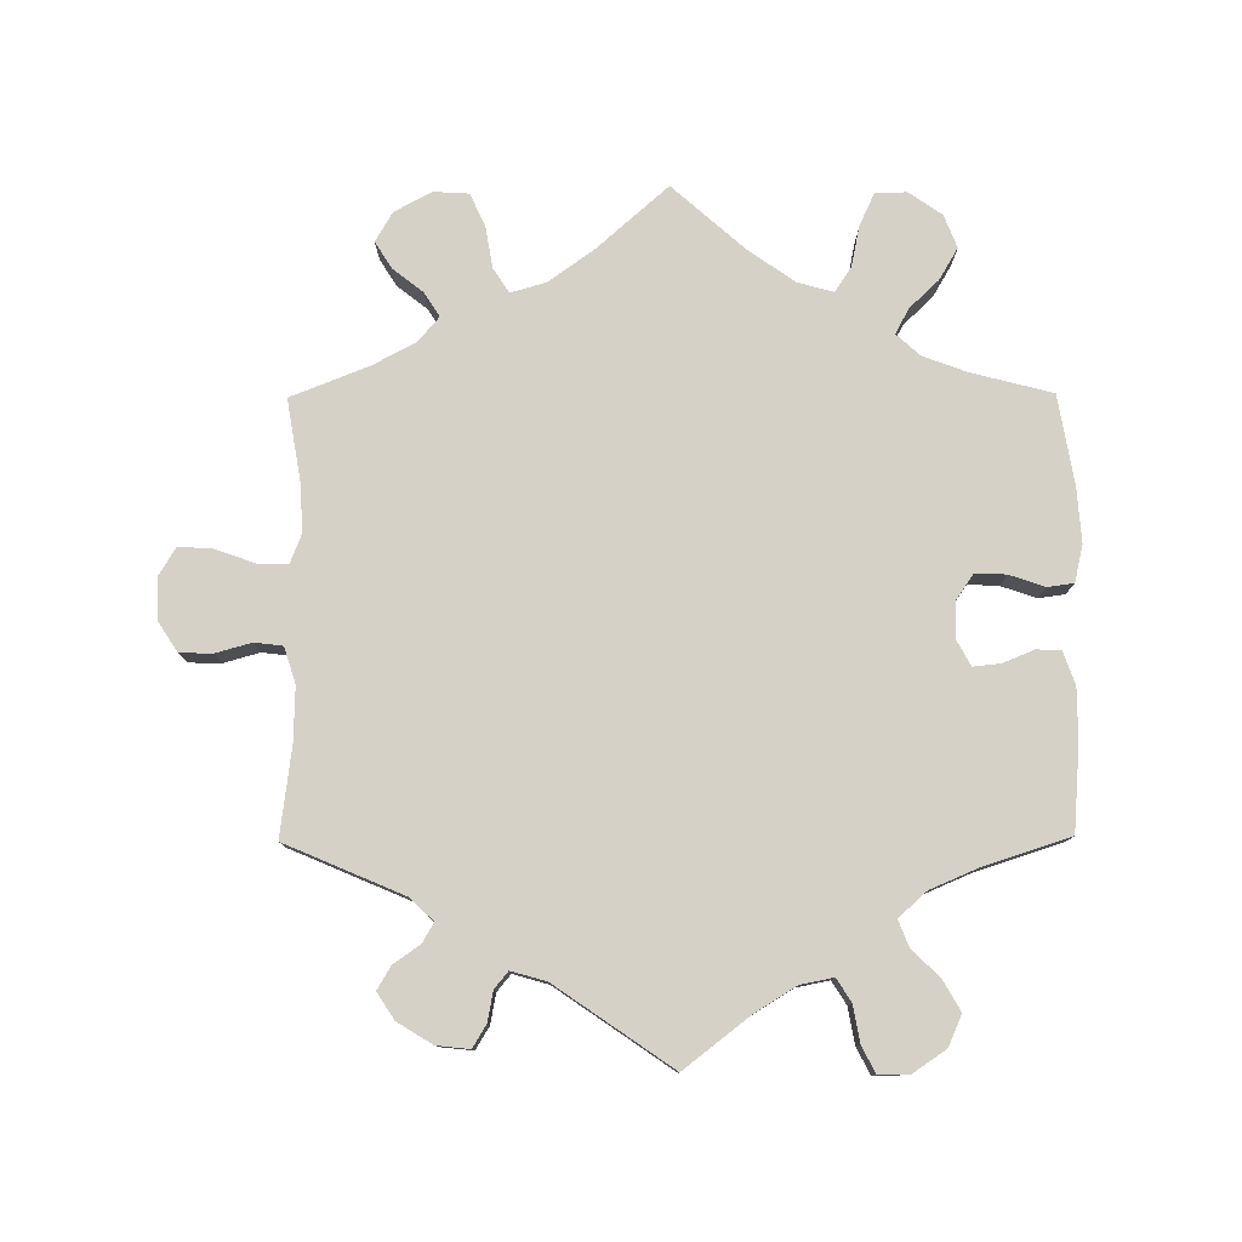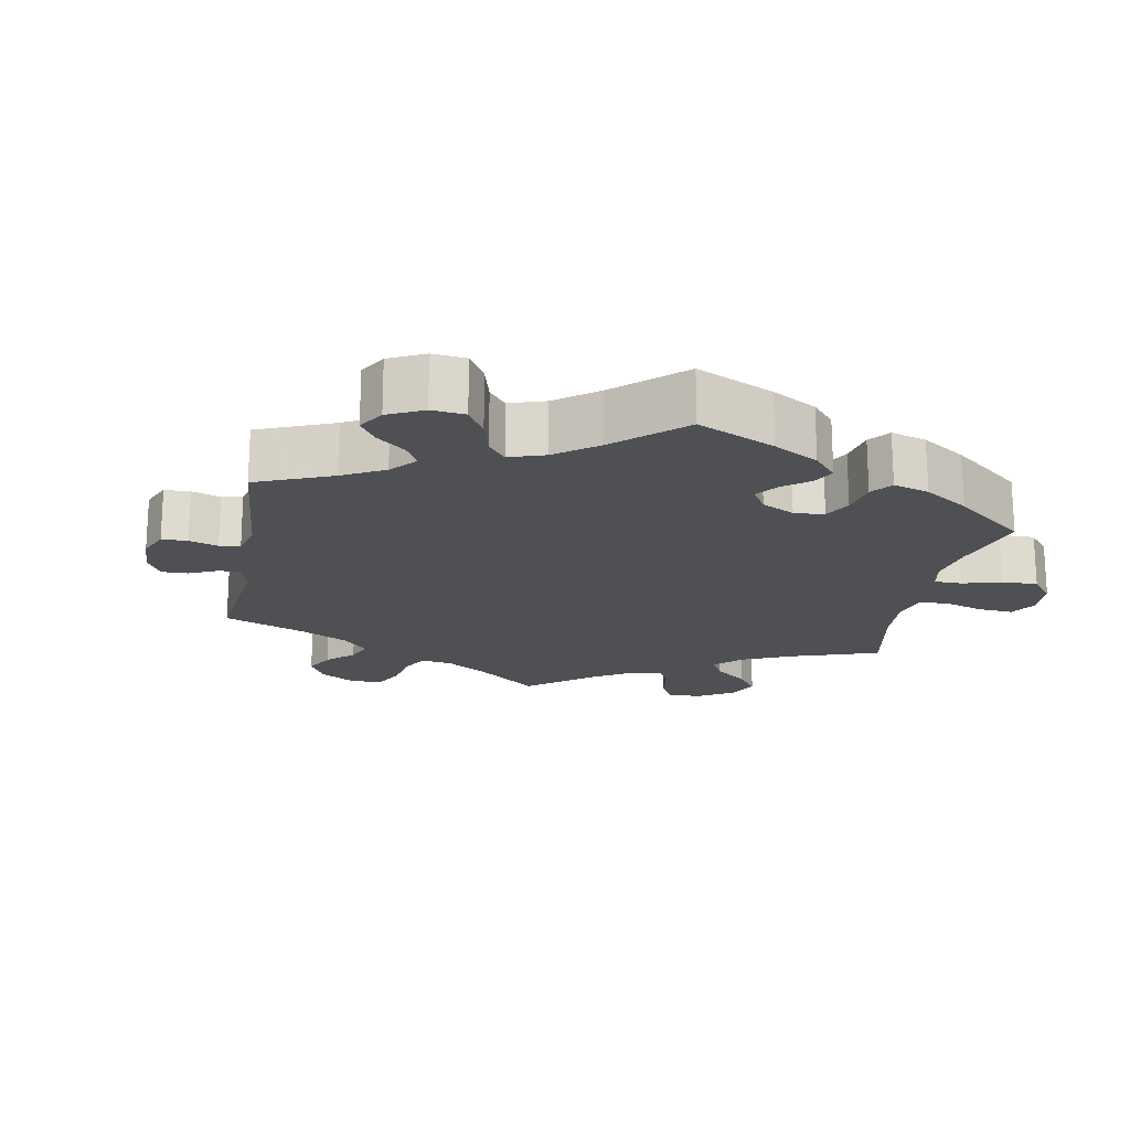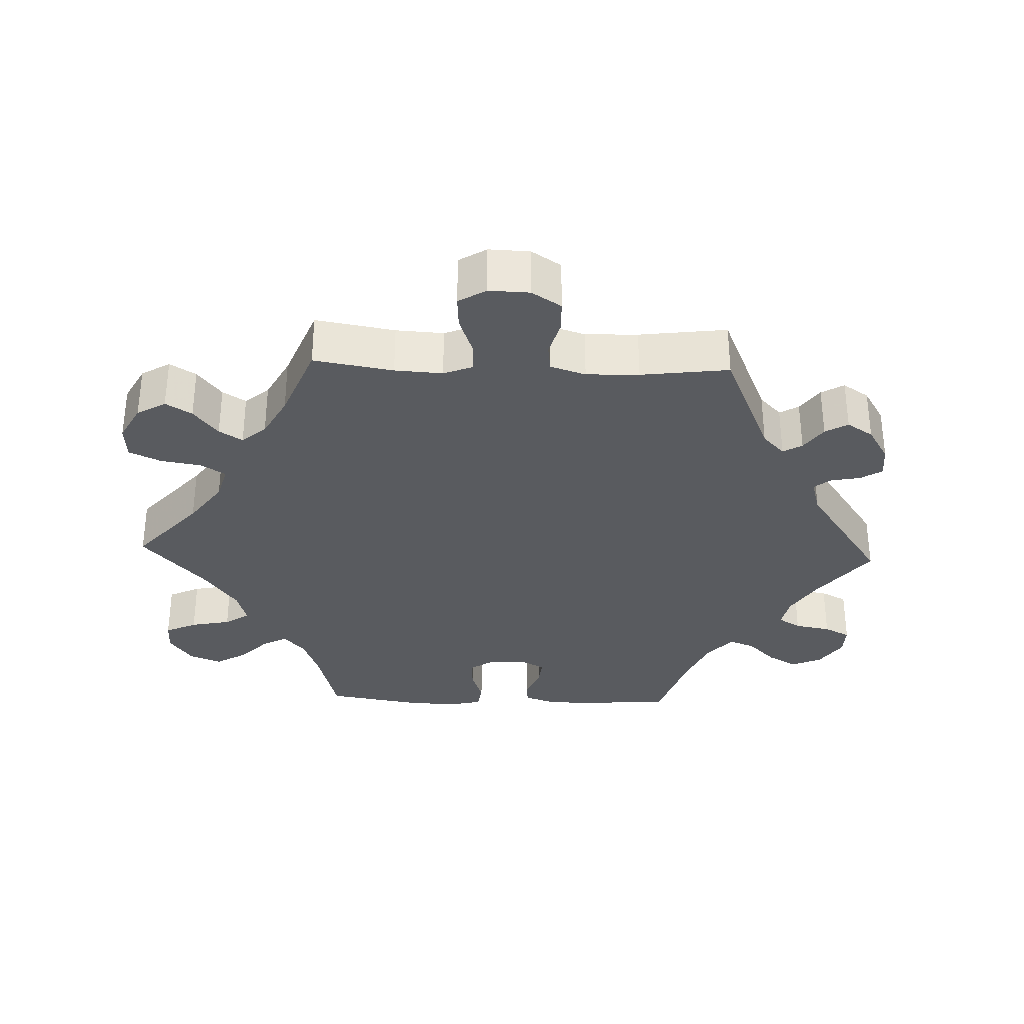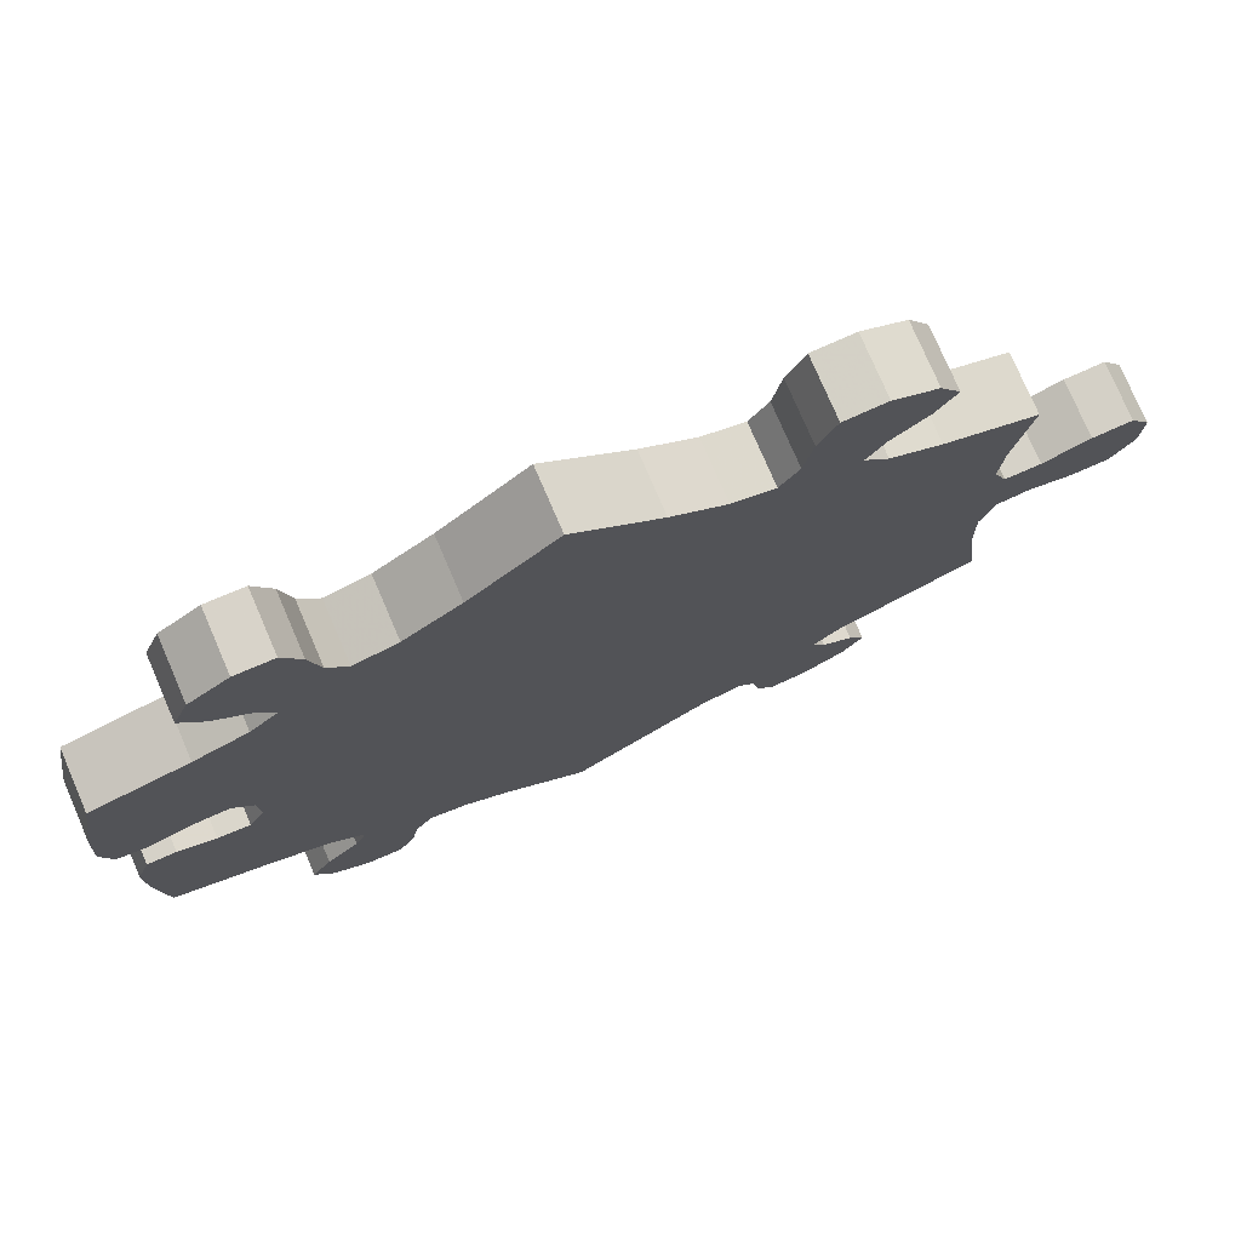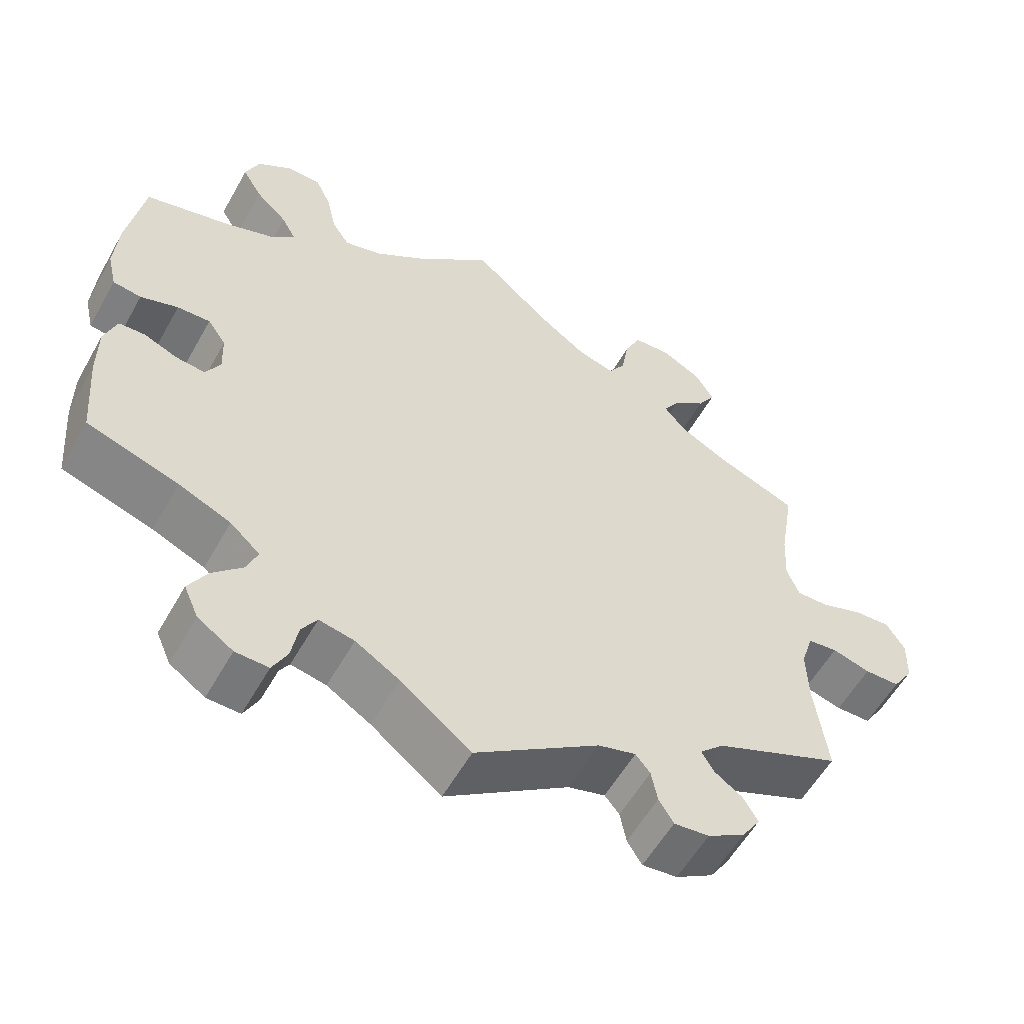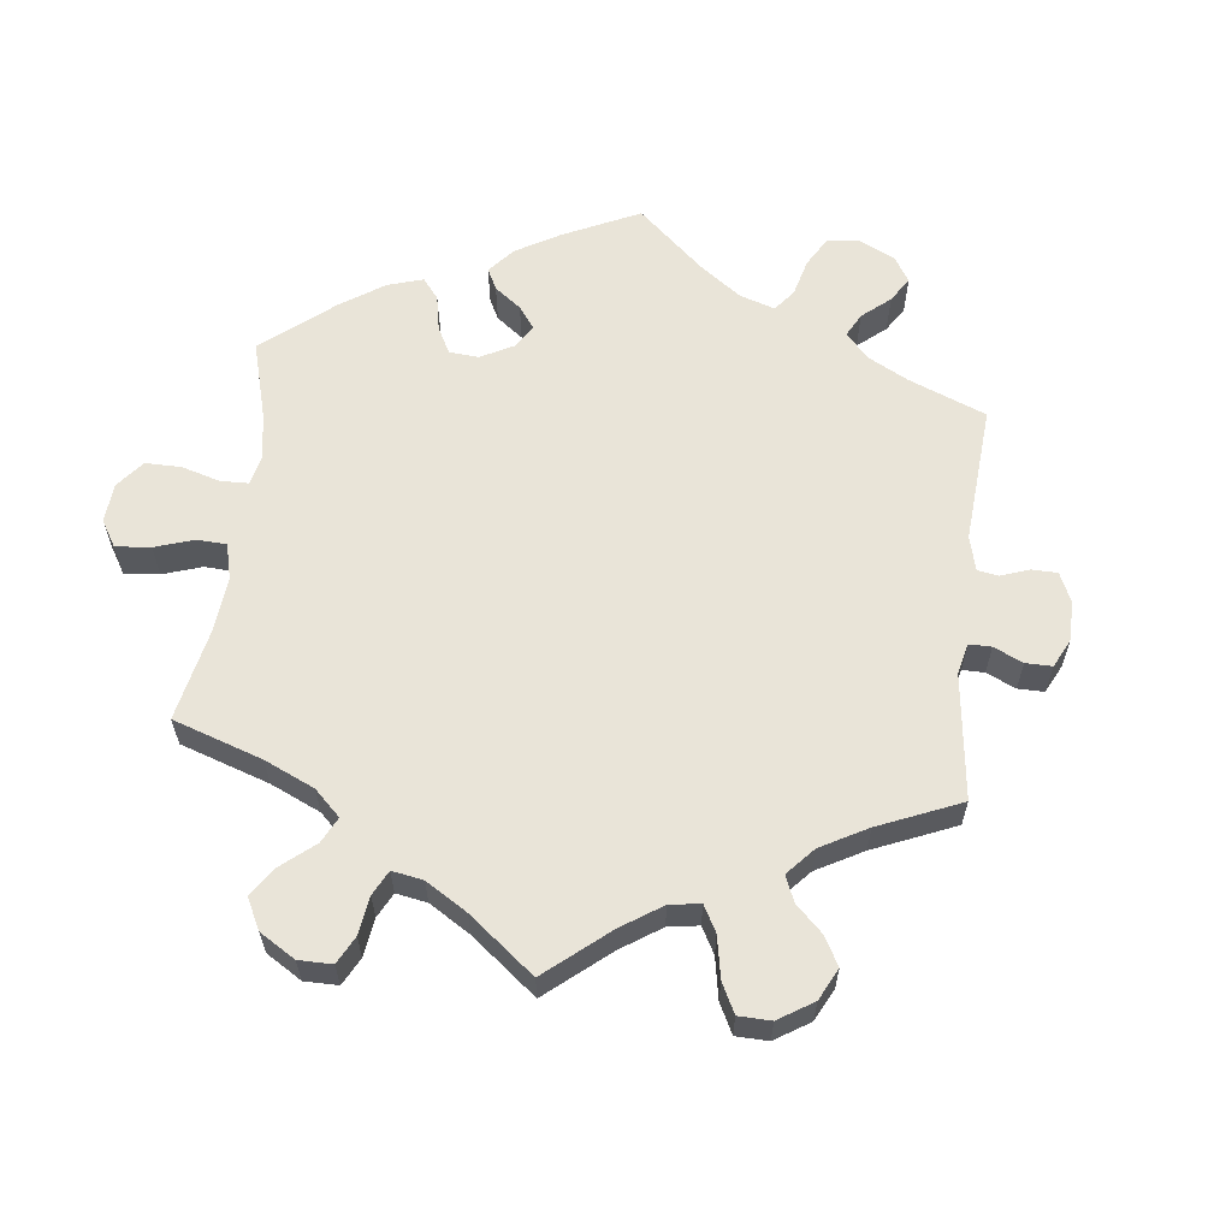
<metadata>
{"format":"obj","ext":"obj","renderer":"f3d","projection":"perspective","resolution":1024,"background":"white","views":[{"elev":78.7,"azim":179.6,"up":"+Y"},{"elev":-18.5,"azim":-130.6,"up":"+Y"},{"elev":-32.5,"azim":87.8,"up":"+Y"},{"elev":76.8,"azim":-23.3,"up":"+Z"},{"elev":-56.9,"azim":-29.1,"up":"+Z"},{"elev":60.6,"azim":66.5,"up":"+Y"}]}
</metadata>
<code>
v 0.1 0.07 0.49
v 0.163 0.07 0.445
v 0.212 0.07 0.431
v 0.234 0.07 0.465
v 0.244 0.07 0.524
v 0.265 0.07 0.569
v 0.314 0.07 0.572
v 0.366 0.07 0.544
v 0.39 0.07 0.503
v 0.367 0.07 0.466
v 0.324 0.07 0.432
v 0.303 0.07 0.399
v 0.332 0.07 0.365
v 0.392 0.07 0.333
v 0.501 0.07 0.29
v 0.482 0.07 0.177
v 0.478 0.07 0.109
v 0.494 0.07 0.068
v 0.536 0.07 0.069
v 0.592 0.07 0.089
v 0.639 0.07 0.092
v 0.663 0.07 0.053
v 0.661 0.07 -0.005
v 0.634 0.07 -0.047
v 0.588 0.07 -0.048
v 0.538 0.07 -0.034
v 0.499 0.07 -0.039
v 0.483 0.07 -0.089
v 0.485 0.07 -0.164
v 0.501 0.07 -0.289
v 0.336 0.07 -0.36
v 0.304 0.07 -0.391
v 0.32 0.07 -0.418
v 0.357 0.07 -0.444
v 0.376 0.07 -0.476
v 0.352 0.07 -0.513
v 0.303 0.07 -0.543
v 0.257 0.07 -0.548
v 0.238 0.07 -0.517
v 0.23 0.07 -0.475
v 0.211 0.07 -0.452
v 0.162 0.07 -0.466
v 0 0.07 -0.578
v -0.092 0.07 -0.507
v -0.149 0.07 -0.472
v -0.195 0.07 -0.463
v -0.215 0.07 -0.495
v -0.224 0.07 -0.546
v -0.243 0.07 -0.583
v -0.286 0.07 -0.582
v -0.332 0.07 -0.551
v -0.351 0.07 -0.508
v -0.327 0.07 -0.466
v -0.288 0.07 -0.427
v -0.274 0.07 -0.391
v -0.313 0.07 -0.356
v -0.381 0.07 -0.327
v -0.5 0.07 -0.289
v -0.51 0.07 -0.17
v -0.51 0.07 -0.098
v -0.494 0.07 -0.052
v -0.46 0.07 -0.05
v -0.416 0.07 -0.068
v -0.378 0.07 -0.072
v -0.359 0.07 -0.037
v -0.361 0.07 0.015
v -0.385 0.07 0.05
v -0.428 0.07 0.048
v -0.477 0.07 0.031
v -0.514 0.07 0.036
v -0.526 0.07 0.087
v -0.521 0.07 0.162
v -0.5 0.07 0.289
v -0.388 0.07 0.318
v -0.326 0.07 0.341
v -0.293 0.07 0.371
v -0.312 0.07 0.406
v -0.353 0.07 0.445
v -0.379 0.07 0.489
v -0.361 0.07 0.535
v -0.315 0.07 0.567
v -0.271 0.07 0.566
v -0.25 0.07 0.521
v -0.238 0.07 0.464
v -0.215 0.07 0.429
v -0.165 0.07 0.443
v -0.1 0.07 0.489
v 0 0.07 0.578
v 0.1 0 0.49
v 0.163 0 0.445
v 0.212 0 0.431
v 0.234 0 0.465
v 0.244 0 0.524
v 0.265 0 0.569
v 0.314 0 0.572
v 0.366 0 0.544
v 0.39 0 0.503
v 0.367 0 0.466
v 0.324 0 0.432
v 0.303 0 0.399
v 0.332 0 0.365
v 0.392 0 0.333
v 0.501 0 0.29
v 0.482 0 0.177
v 0.478 0 0.109
v 0.494 0 0.068
v 0.536 0 0.069
v 0.592 0 0.089
v 0.639 0 0.092
v 0.663 0 0.053
v 0.661 0 -0.005
v 0.634 0 -0.047
v 0.588 0 -0.048
v 0.538 0 -0.034
v 0.499 0 -0.039
v 0.483 0 -0.089
v 0.485 0 -0.164
v 0.501 0 -0.289
v 0.336 0 -0.36
v 0.304 0 -0.391
v 0.32 0 -0.418
v 0.357 0 -0.444
v 0.376 0 -0.476
v 0.352 0 -0.513
v 0.303 0 -0.543
v 0.257 0 -0.548
v 0.238 0 -0.517
v 0.23 0 -0.475
v 0.211 0 -0.452
v 0.162 0 -0.466
v 0 0 -0.578
v -0.092 0 -0.507
v -0.149 0 -0.472
v -0.195 0 -0.463
v -0.215 0 -0.495
v -0.224 0 -0.546
v -0.243 0 -0.583
v -0.286 0 -0.582
v -0.332 0 -0.551
v -0.351 0 -0.508
v -0.327 0 -0.466
v -0.288 0 -0.427
v -0.274 0 -0.391
v -0.313 0 -0.356
v -0.381 0 -0.327
v -0.5 0 -0.289
v -0.51 0 -0.17
v -0.51 0 -0.098
v -0.494 0 -0.052
v -0.46 0 -0.05
v -0.416 0 -0.068
v -0.378 0 -0.072
v -0.359 0 -0.037
v -0.361 0 0.015
v -0.385 0 0.05
v -0.428 0 0.048
v -0.477 0 0.031
v -0.514 0 0.036
v -0.526 0 0.087
v -0.521 0 0.162
v -0.5 0 0.289
v -0.388 0 0.318
v -0.326 0 0.341
v -0.293 0 0.371
v -0.312 0 0.406
v -0.353 0 0.445
v -0.379 0 0.489
v -0.361 0 0.535
v -0.315 0 0.567
v -0.271 0 0.566
v -0.25 0 0.521
v -0.238 0 0.464
v -0.215 0 0.429
v -0.165 0 0.443
v -0.1 0 0.489
v 0 0 0.578
f 87 88 1
f 86 87 1 2
f 85 86 2 3
f 81 82 83 84
f 81 84 85
f 80 81 85
f 77 78 79 80
f 76 77 80 85
f 75 76 85 3
f 71 72 73 74
f 71 74 75 3
f 68 69 70 71
f 67 68 71 3
f 60 61 62 63
f 60 63 64
f 57 58 59 60
f 56 57 60 64
f 55 56 64 65
f 51 52 53 54
f 51 54 55
f 50 51 55
f 47 48 49 50
f 46 47 50 55
f 45 46 55 65
f 42 43 44
f 41 42 44 45
f 37 38 39 40
f 37 40 41
f 36 37 41
f 33 34 35 36
f 32 33 36 41
f 31 32 41 45
f 29 30 31 45
f 23 24 25 26
f 23 26 27
f 22 23 27
f 19 20 21 22
f 18 19 22 27
f 17 18 27 28
f 14 15 16
f 13 14 16 17
f 12 13 17 28
f 8 9 10 11
f 8 11 12
f 7 8 12
f 4 5 6 7
f 3 4 7 12
f 66 67 3 12
f 29 45 65 66
f 12 28 29 66
f 89 176 175
f 90 89 175 174
f 91 90 174 173
f 172 171 170 169
f 173 172 169
f 173 169 168
f 168 167 166 165
f 173 168 165 164
f 91 173 164 163
f 162 161 160 159
f 91 163 162 159
f 159 158 157 156
f 91 159 156 155
f 151 150 149 148
f 152 151 148
f 148 147 146 145
f 152 148 145 144
f 153 152 144 143
f 142 141 140 139
f 143 142 139
f 143 139 138
f 138 137 136 135
f 143 138 135 134
f 153 143 134 133
f 132 131 130
f 133 132 130 129
f 128 127 126 125
f 129 128 125
f 129 125 124
f 124 123 122 121
f 129 124 121 120
f 133 129 120 119
f 133 119 118 117
f 114 113 112 111
f 115 114 111
f 115 111 110
f 110 109 108 107
f 115 110 107 106
f 116 115 106 105
f 104 103 102
f 105 104 102 101
f 116 105 101 100
f 99 98 97 96
f 100 99 96
f 100 96 95
f 95 94 93 92
f 100 95 92 91
f 100 91 155 154
f 154 153 133 117
f 154 117 116 100
f 1 89 90 2
f 2 90 91 3
f 3 91 92 4
f 4 92 93 5
f 5 93 94 6
f 6 94 95 7
f 7 95 96 8
f 8 96 97 9
f 9 97 98 10
f 10 98 99 11
f 11 99 100 12
f 12 100 101 13
f 13 101 102 14
f 14 102 103 15
f 15 103 104 16
f 16 104 105 17
f 17 105 106 18
f 18 106 107 19
f 19 107 108 20
f 20 108 109 21
f 21 109 110 22
f 22 110 111 23
f 23 111 112 24
f 24 112 113 25
f 25 113 114 26
f 26 114 115 27
f 27 115 116 28
f 28 116 117 29
f 29 117 118 30
f 30 118 119 31
f 31 119 120 32
f 32 120 121 33
f 33 121 122 34
f 34 122 123 35
f 35 123 124 36
f 36 124 125 37
f 37 125 126 38
f 38 126 127 39
f 39 127 128 40
f 40 128 129 41
f 41 129 130 42
f 42 130 131 43
f 43 131 132 44
f 44 132 133 45
f 45 133 134 46
f 46 134 135 47
f 47 135 136 48
f 48 136 137 49
f 49 137 138 50
f 50 138 139 51
f 51 139 140 52
f 52 140 141 53
f 53 141 142 54
f 54 142 143 55
f 55 143 144 56
f 56 144 145 57
f 57 145 146 58
f 58 146 147 59
f 59 147 148 60
f 60 148 149 61
f 61 149 150 62
f 62 150 151 63
f 63 151 152 64
f 64 152 153 65
f 65 153 154 66
f 66 154 155 67
f 67 155 156 68
f 68 156 157 69
f 69 157 158 70
f 70 158 159 71
f 71 159 160 72
f 72 160 161 73
f 73 161 162 74
f 74 162 163 75
f 75 163 164 76
f 76 164 165 77
f 77 165 166 78
f 78 166 167 79
f 79 167 168 80
f 80 168 169 81
f 81 169 170 82
f 82 170 171 83
f 83 171 172 84
f 84 172 173 85
f 85 173 174 86
f 86 174 175 87
f 87 175 176 88
f 88 176 89 1

</code>
